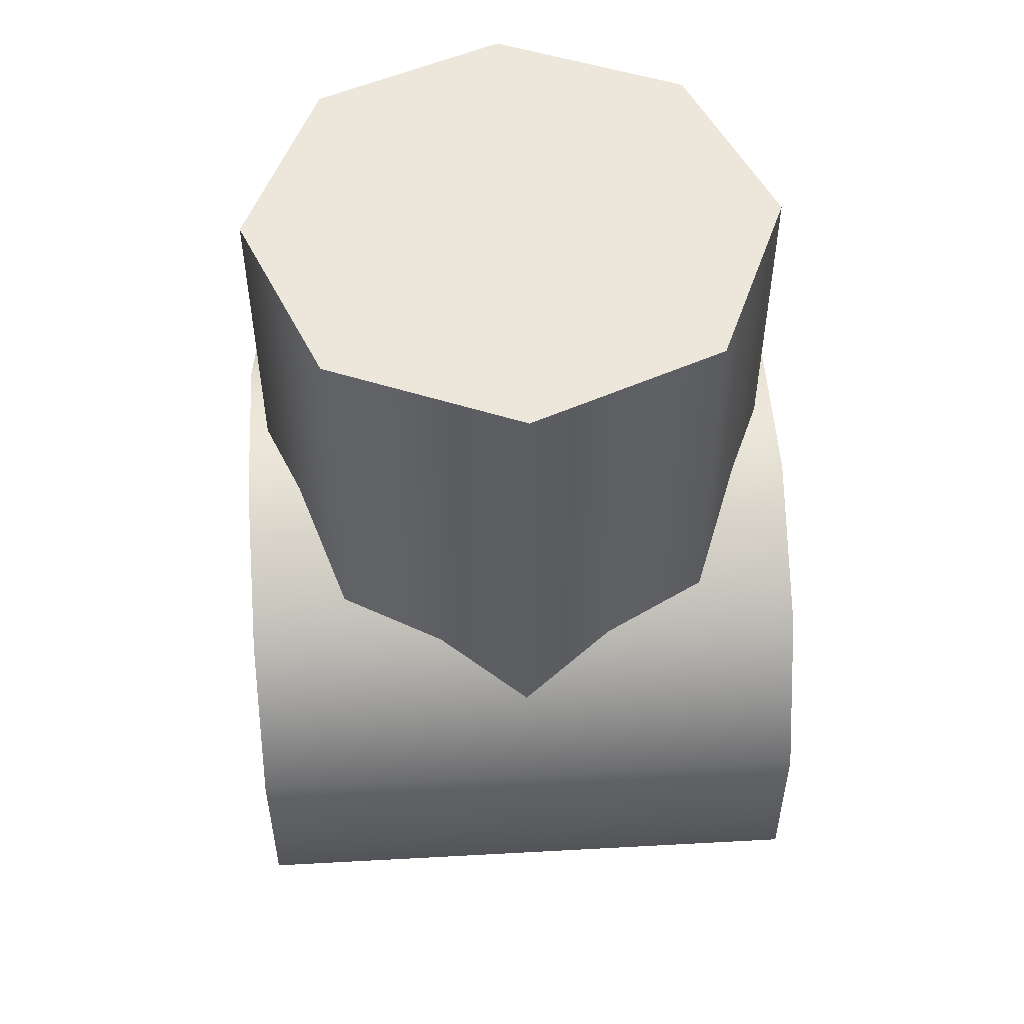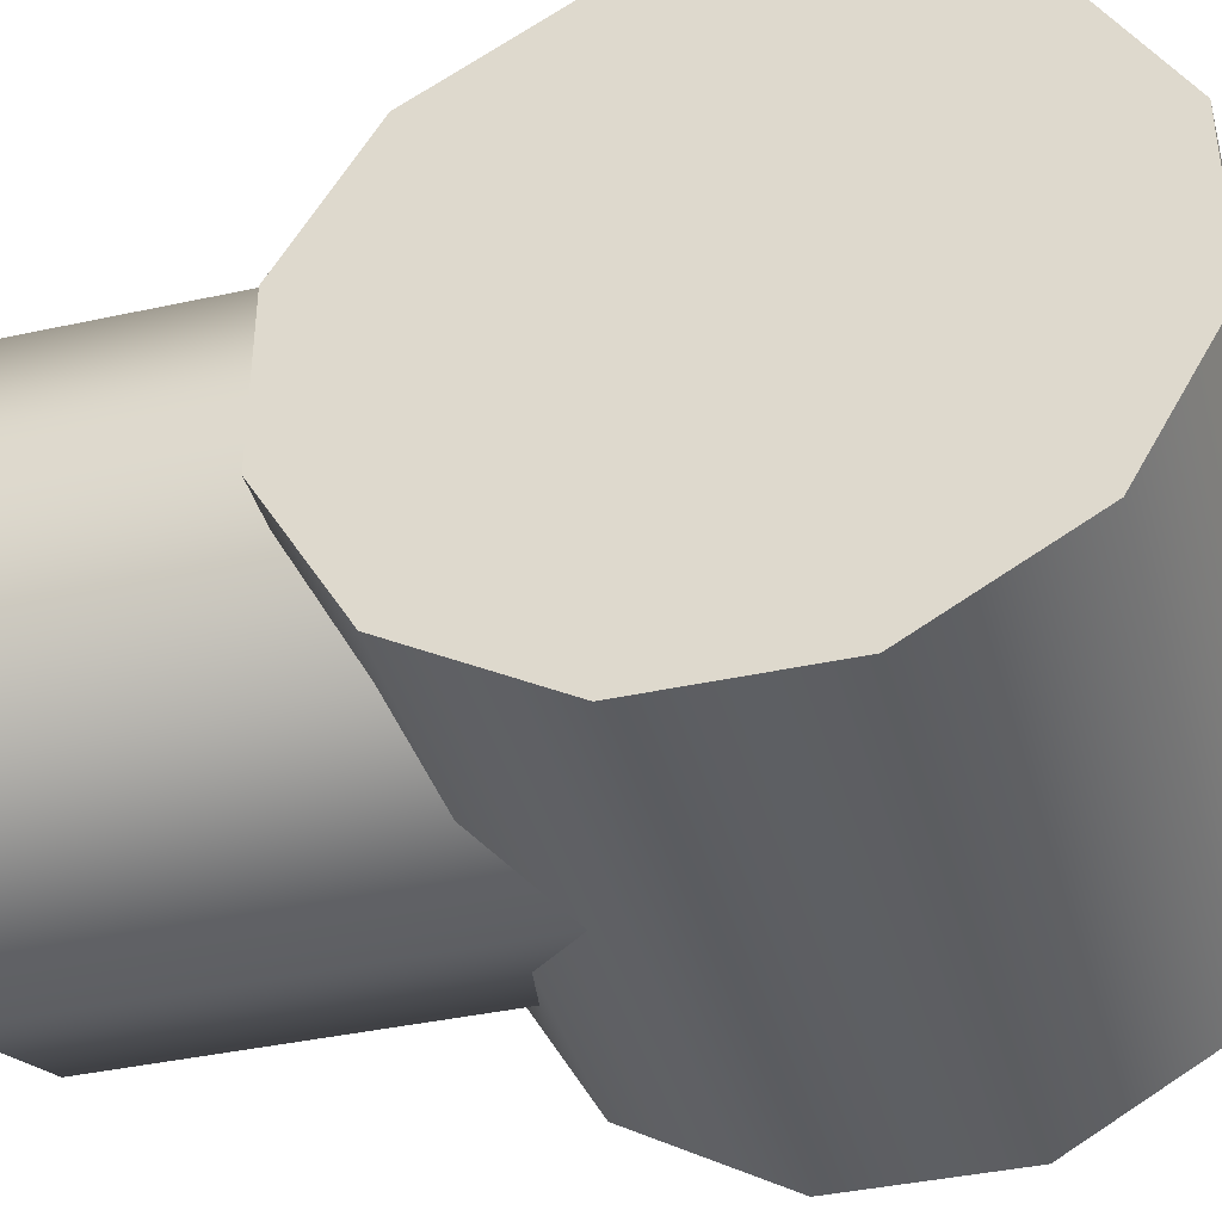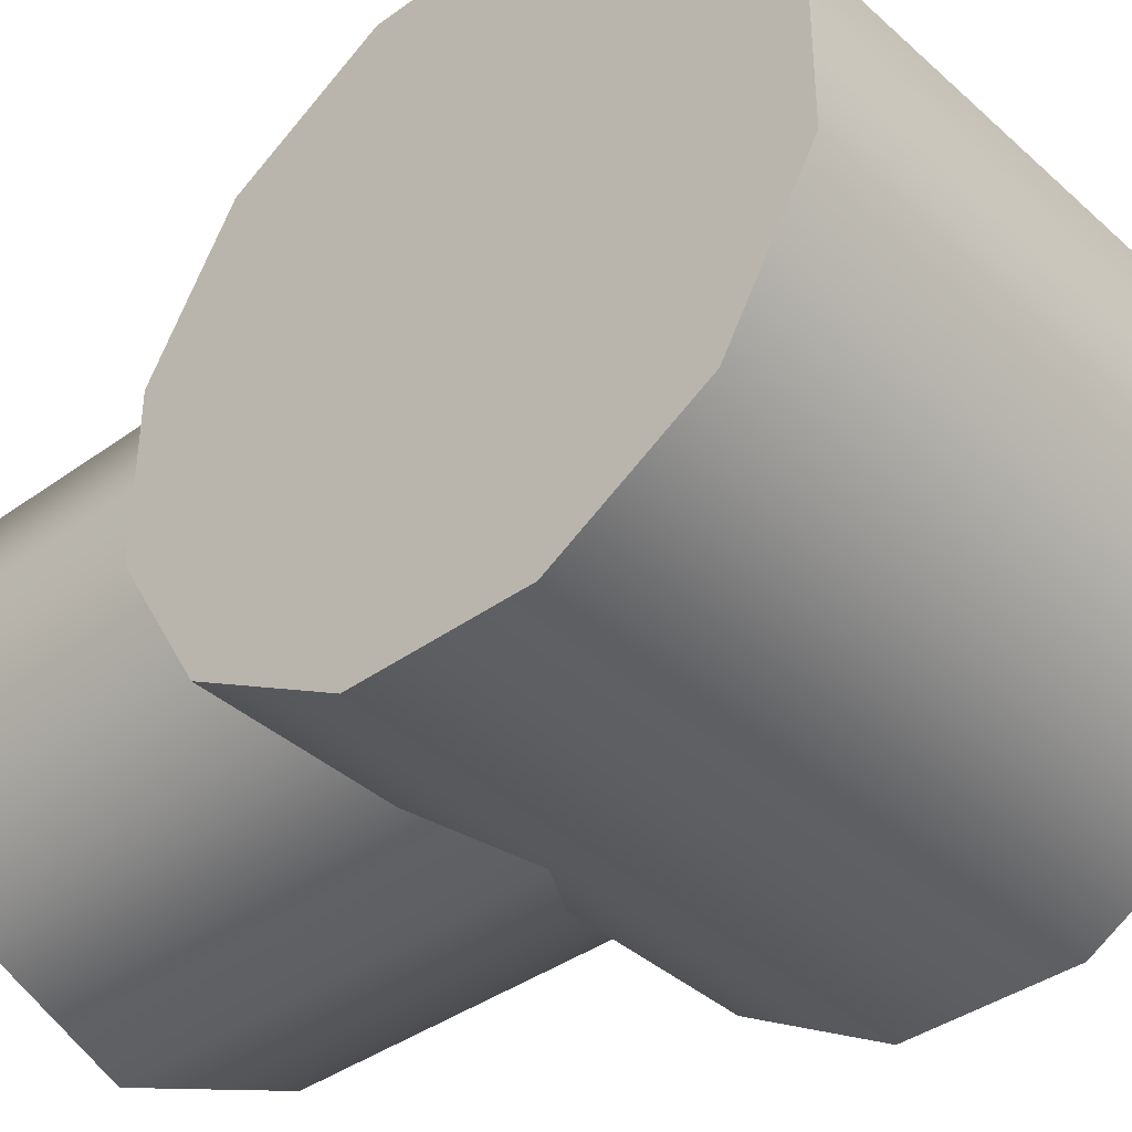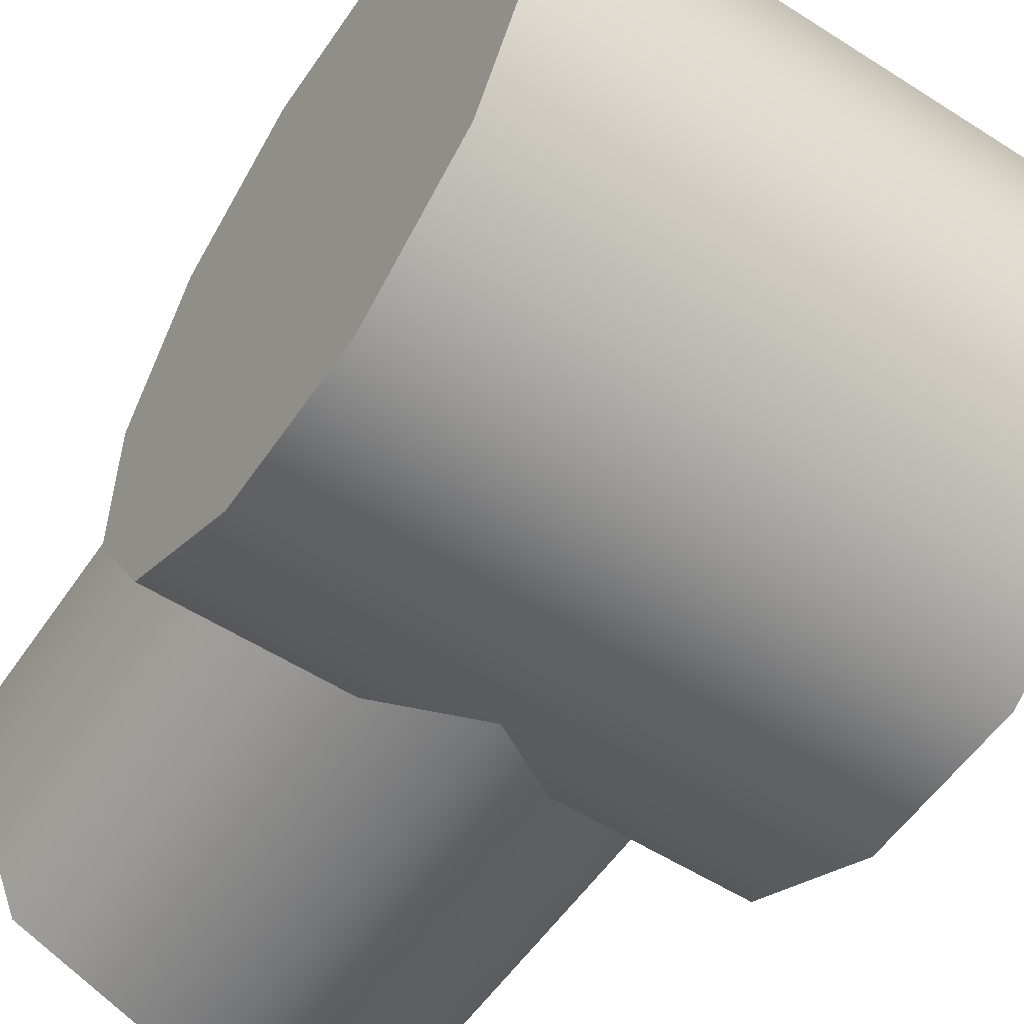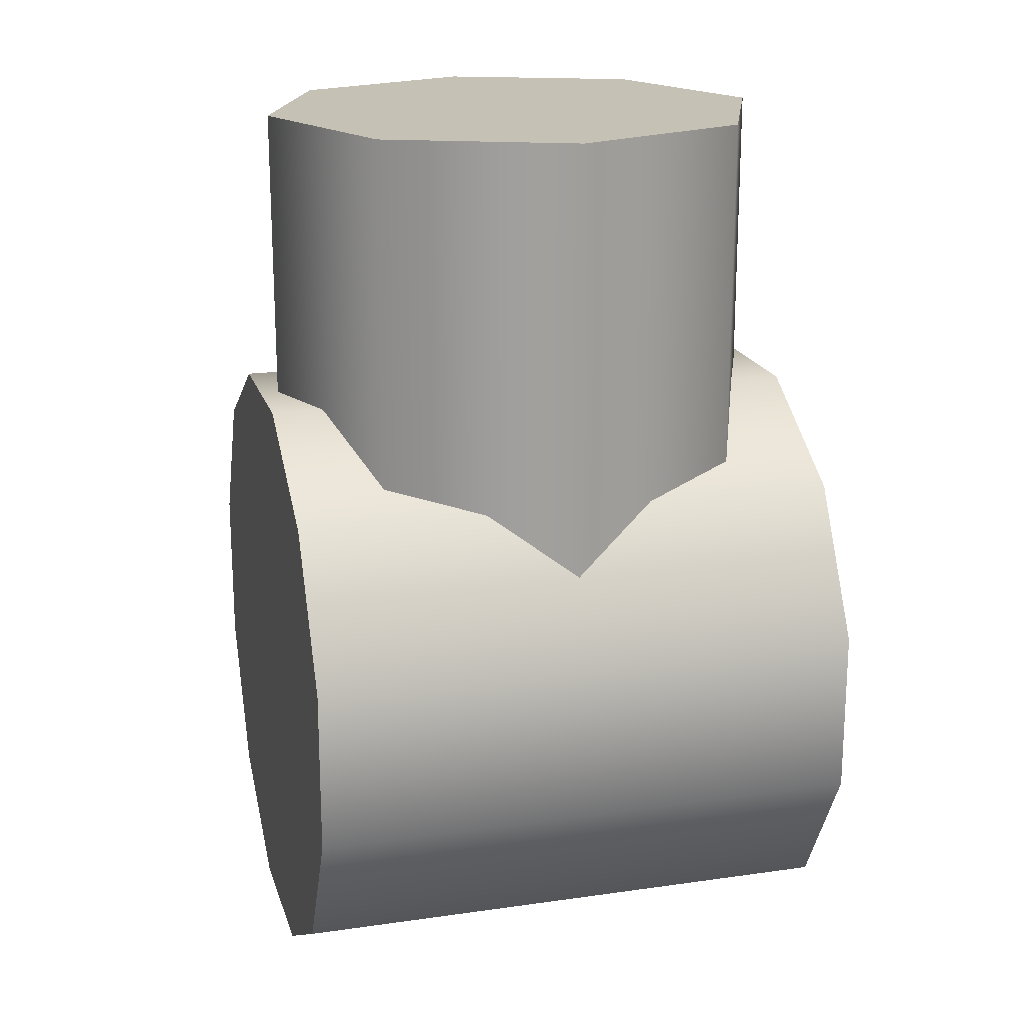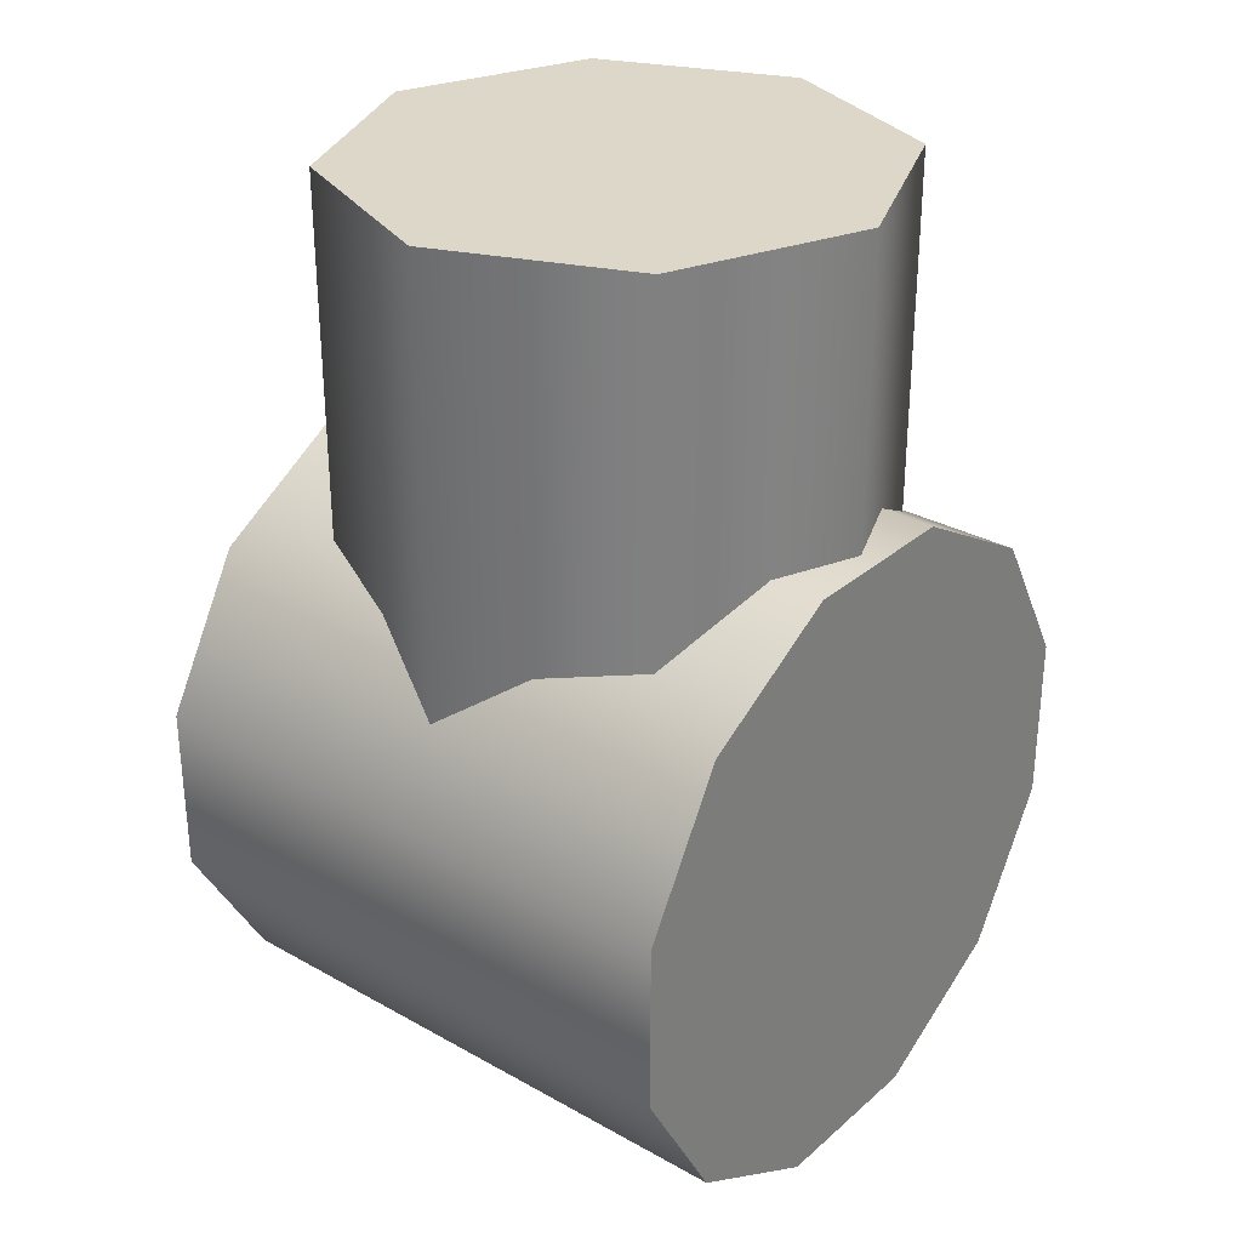
<metadata>
{"format":"obj","ext":"obj","renderer":"f3d","projection":"perspective","resolution":1024,"background":"white","views":[{"elev":51.6,"azim":176.6,"up":"+Z"},{"elev":-40.0,"azim":105.1,"up":"+Y"},{"elev":-39.3,"azim":132.0,"up":"+Y"},{"elev":-55.8,"azim":146.2,"up":"+Y"},{"elev":18.8,"azim":164.8,"up":"+Z"},{"elev":30.3,"azim":39.0,"up":"+Z"}]}
</metadata>
<code>
g default
v 0.2001 -0 0
v -0.2001 -0 0
v 0.2001 0.1608 -0.1608
v 0.2001 0.05886 -0.2197
v 0.2001 -0.05886 -0.2197
v 0.2001 -0.1608 -0.1608
v 0.2001 -0.2197 -0.05886
v 0.2001 -0.2197 0.05886
v 0.2001 -0.1608 0.1608
v 0.2001 -0.05886 0.2197
v 0.2001 0.05886 0.2197
v 0.2001 0.1608 0.1608
v 0.2001 0.2197 0.05886
v 0.2001 0.2197 -0.05886
v -0.2001 0.1608 -0.1608
v -0.2001 0.05886 -0.2197
v -0.2001 -0.05886 -0.2197
v -0.2001 -0.1608 -0.1608
v -0.2001 -0.2197 -0.05886
v -0.2001 -0.2197 0.05886
v -0.2001 -0.1608 0.1608
v -0.2001 -0.05886 0.2197
v -0.2001 0.05886 0.2197
v -0.2001 0.1608 0.1608
v -0.2001 0.2197 0.05886
v -0.2001 0.2197 -0.05886
v 0.1319 0.1319 -0.02844
v -0 0.1865 -0.02844
v -0.1319 0.1319 -0.02844
v -0.1865 0 -0.02844
v -0.1319 -0.1319 -0.02844
v -0 -0.1865 -0.02844
v 0.1319 -0.1319 -0.02844
v 0.1865 0 -0.02844
v 0.1319 0.1319 0.4303
v -0 0.1865 0.4303
v -0.1319 0.1319 0.4303
v -0.1865 0 0.4303
v -0.1319 -0.1319 0.4303
v -0 -0.1865 0.4303
v 0.1319 -0.1319 0.4303
v 0.1865 0 0.4303
v -0 0 0.4303
g geo_cannon_recoil
f 3 4 16 15
f 4 5 17 16
f 5 6 18 17
f 6 7 19 18
f 7 8 20 19
f 8 9 21 20
f 9 10 22 21
f 10 11 23 22
f 11 12 24 23
f 12 13 25 24
f 13 14 26 25
f 14 3 15 26
f 4 3 1
f 5 4 1
f 6 5 1
f 7 6 1
f 8 7 1
f 9 8 1
f 10 9 1
f 11 10 1
f 12 11 1
f 13 12 1
f 14 13 1
f 3 14 1
f 15 16 2
f 16 17 2
f 17 18 2
f 18 19 2
f 19 20 2
f 20 21 2
f 21 22 2
f 22 23 2
f 23 24 2
f 24 25 2
f 25 26 2
f 26 15 2
f 27 28 36 35
f 28 29 37 36
f 29 30 38 37
f 30 31 39 38
f 31 32 40 39
f 32 33 41 40
f 33 34 42 41
f 34 27 35 42
f 35 36 43
f 36 37 43
f 37 38 43
f 38 39 43
f 39 40 43
f 40 41 43
f 41 42 43
f 42 35 43

</code>
